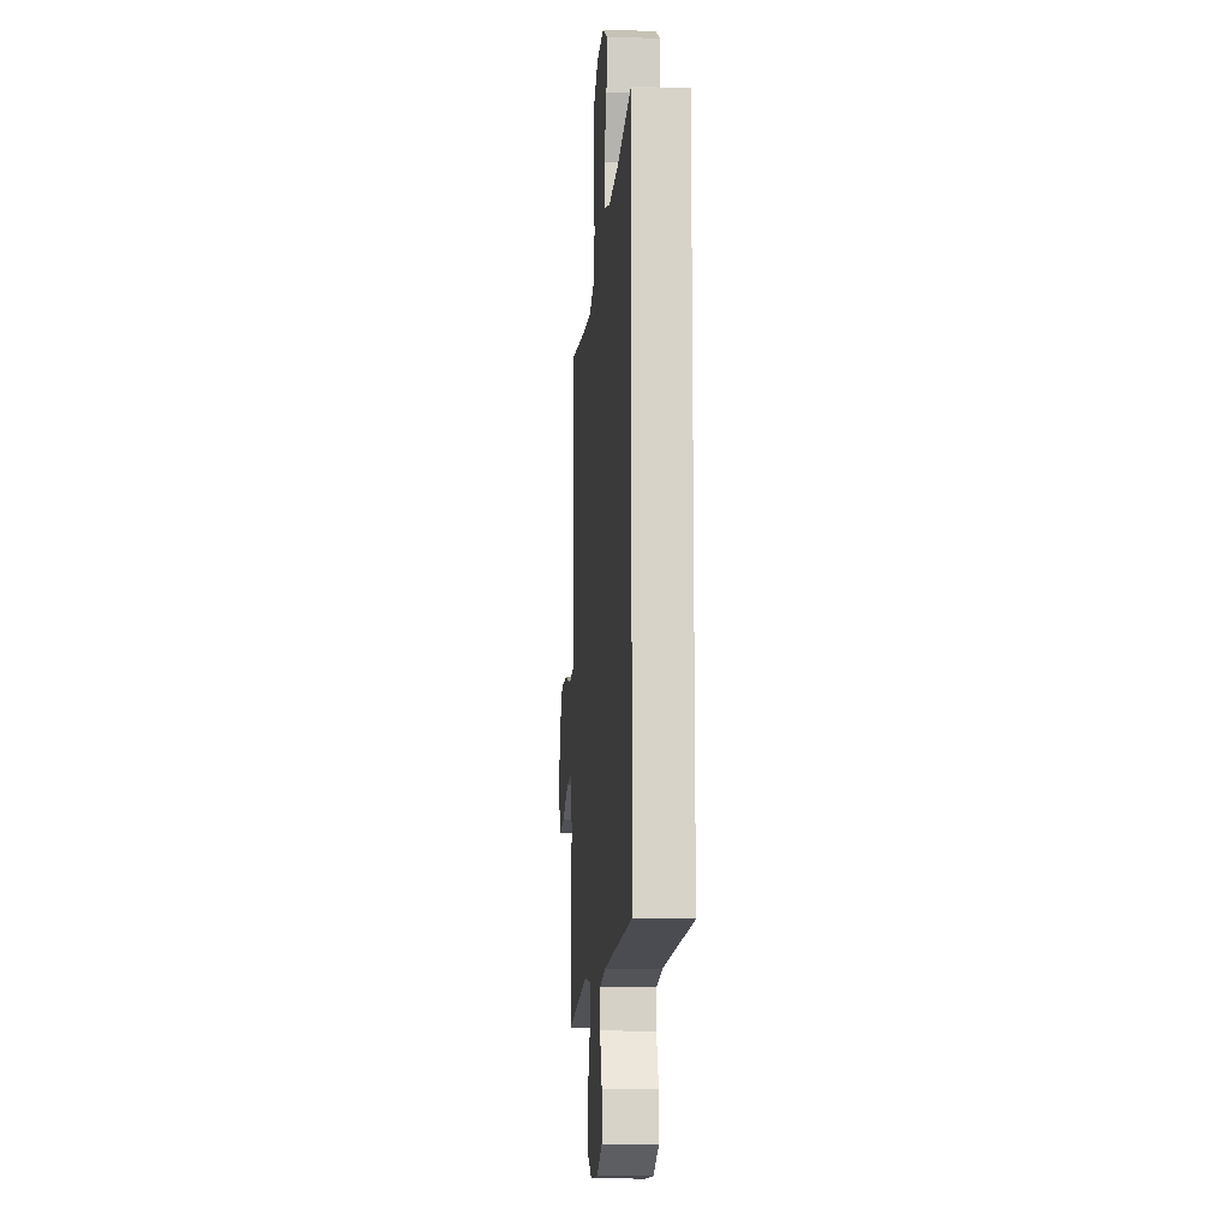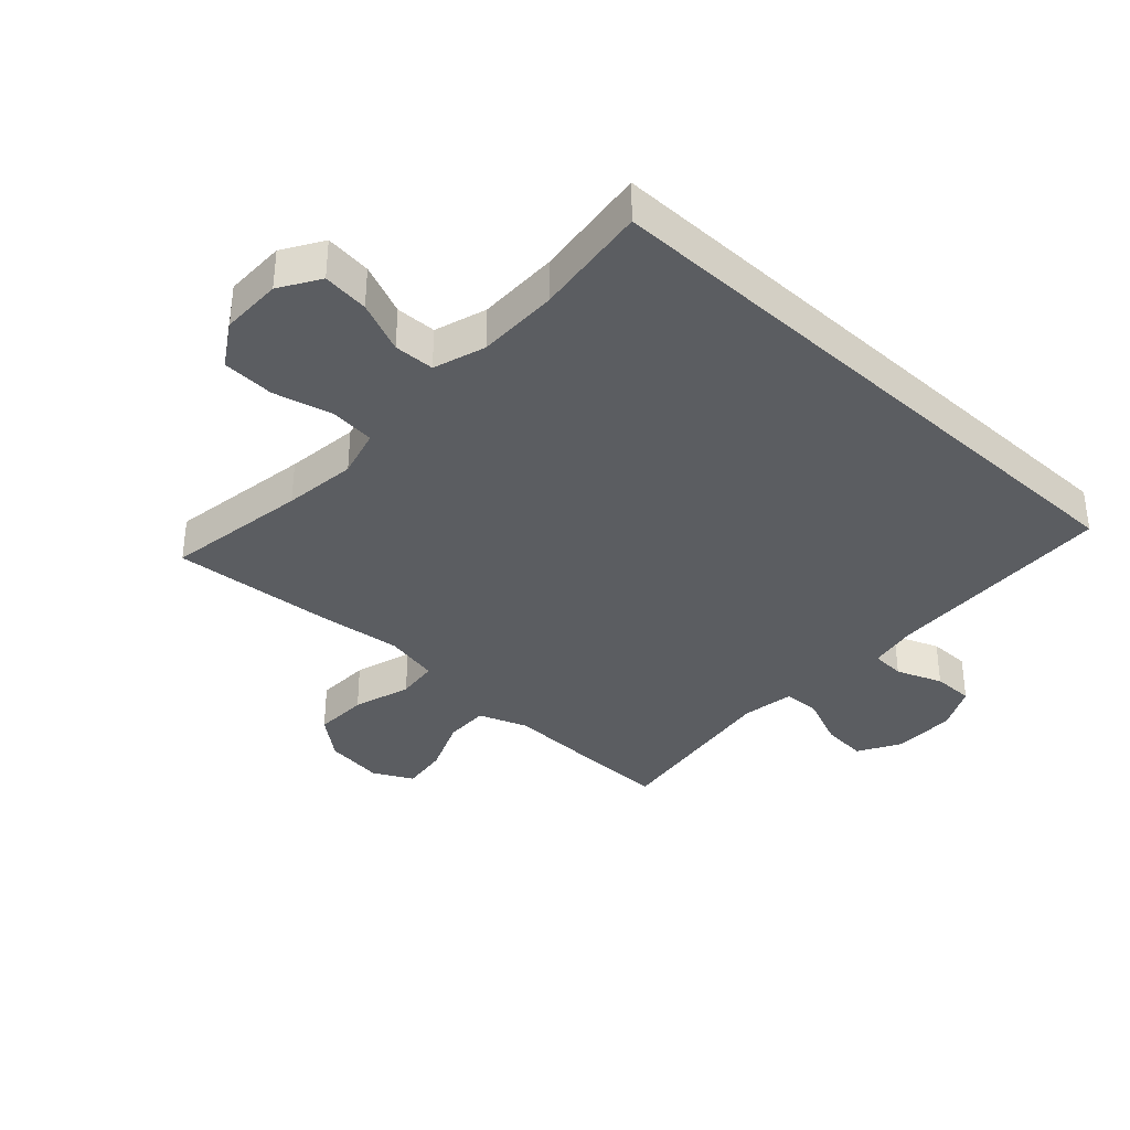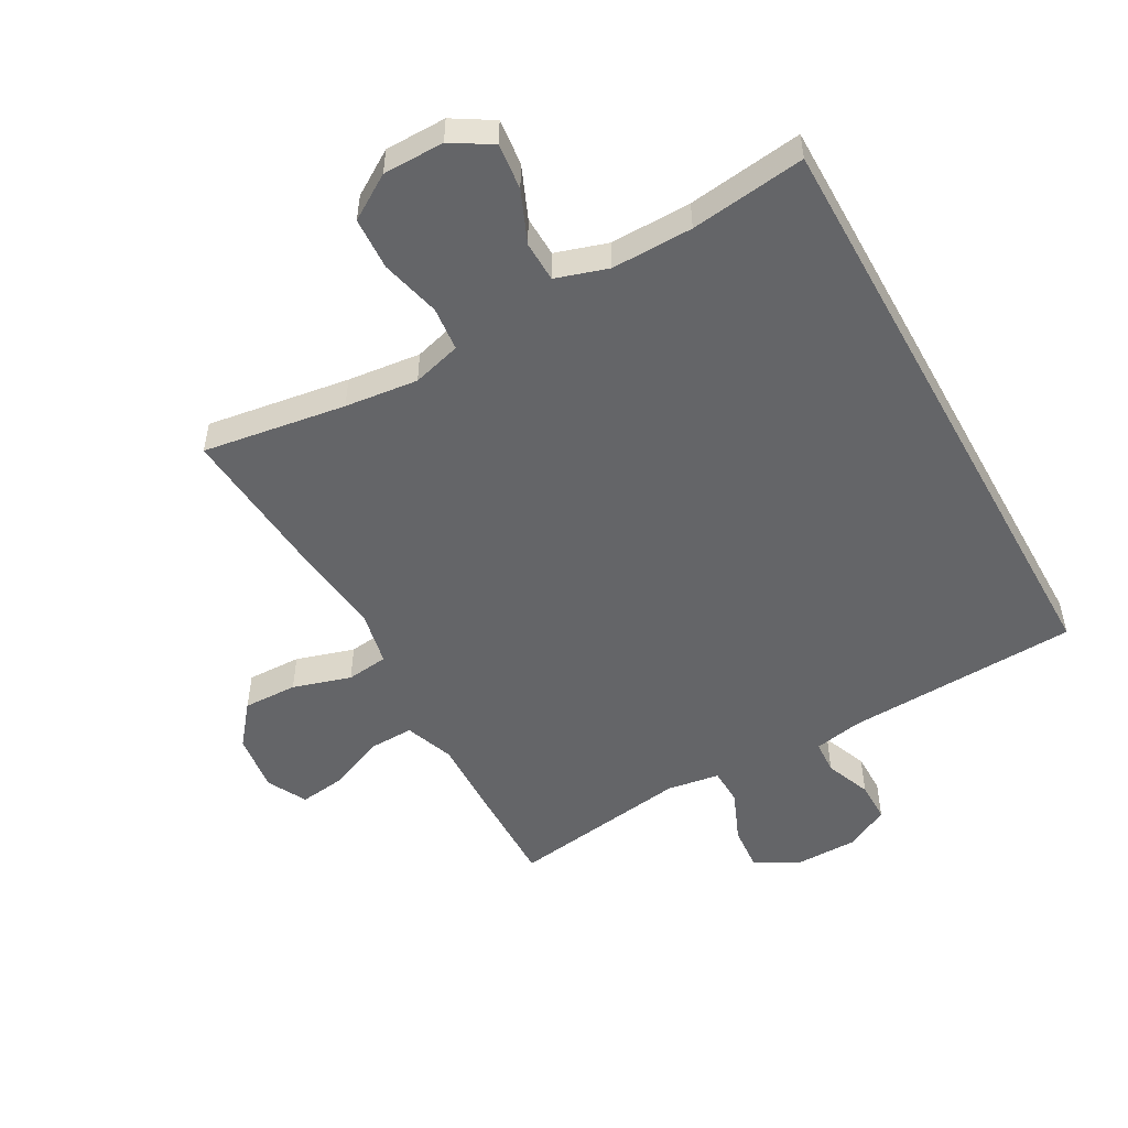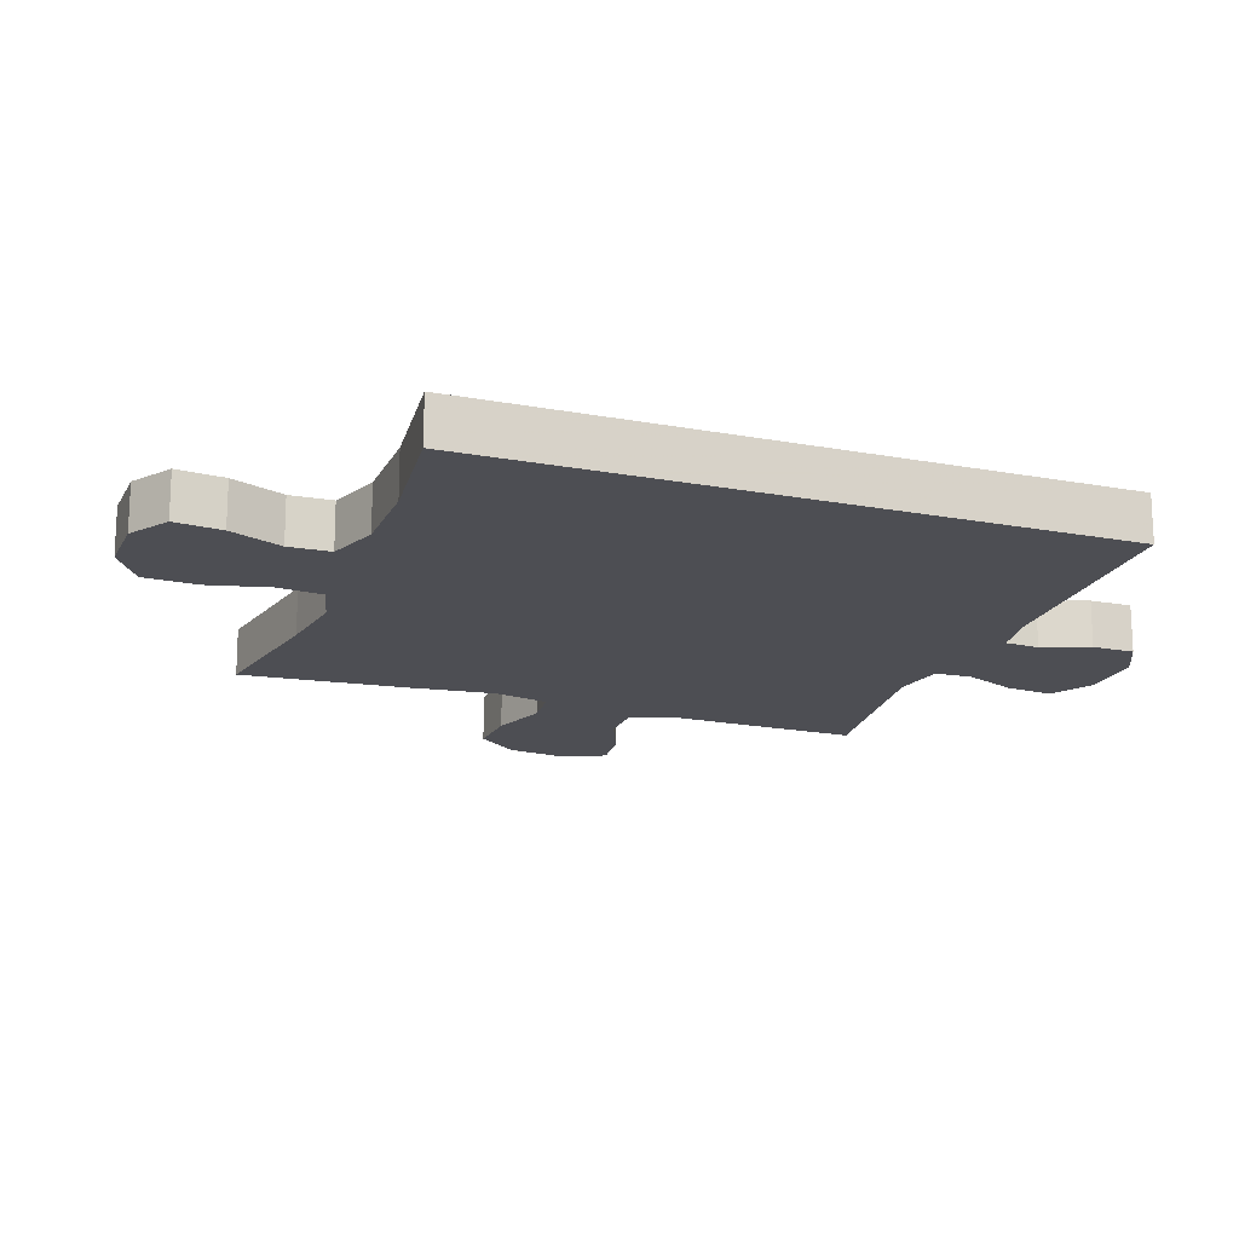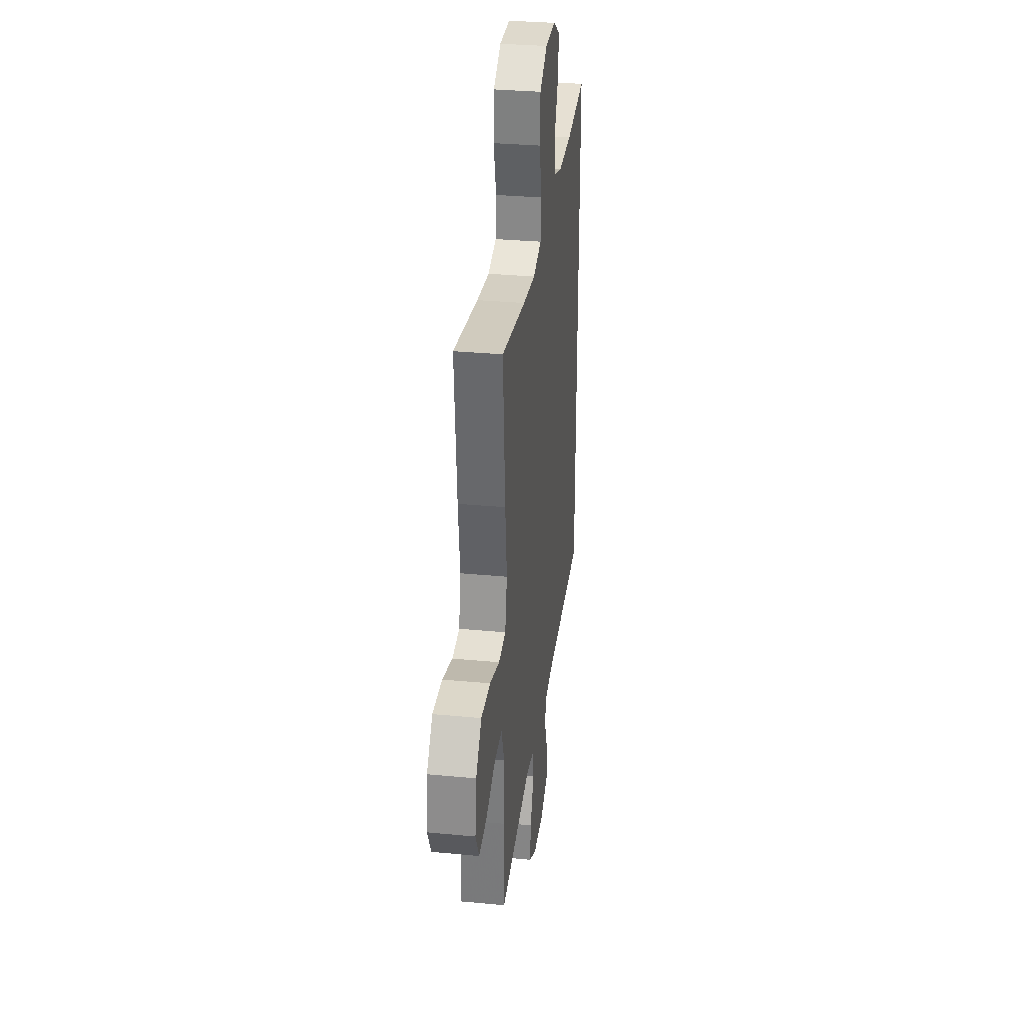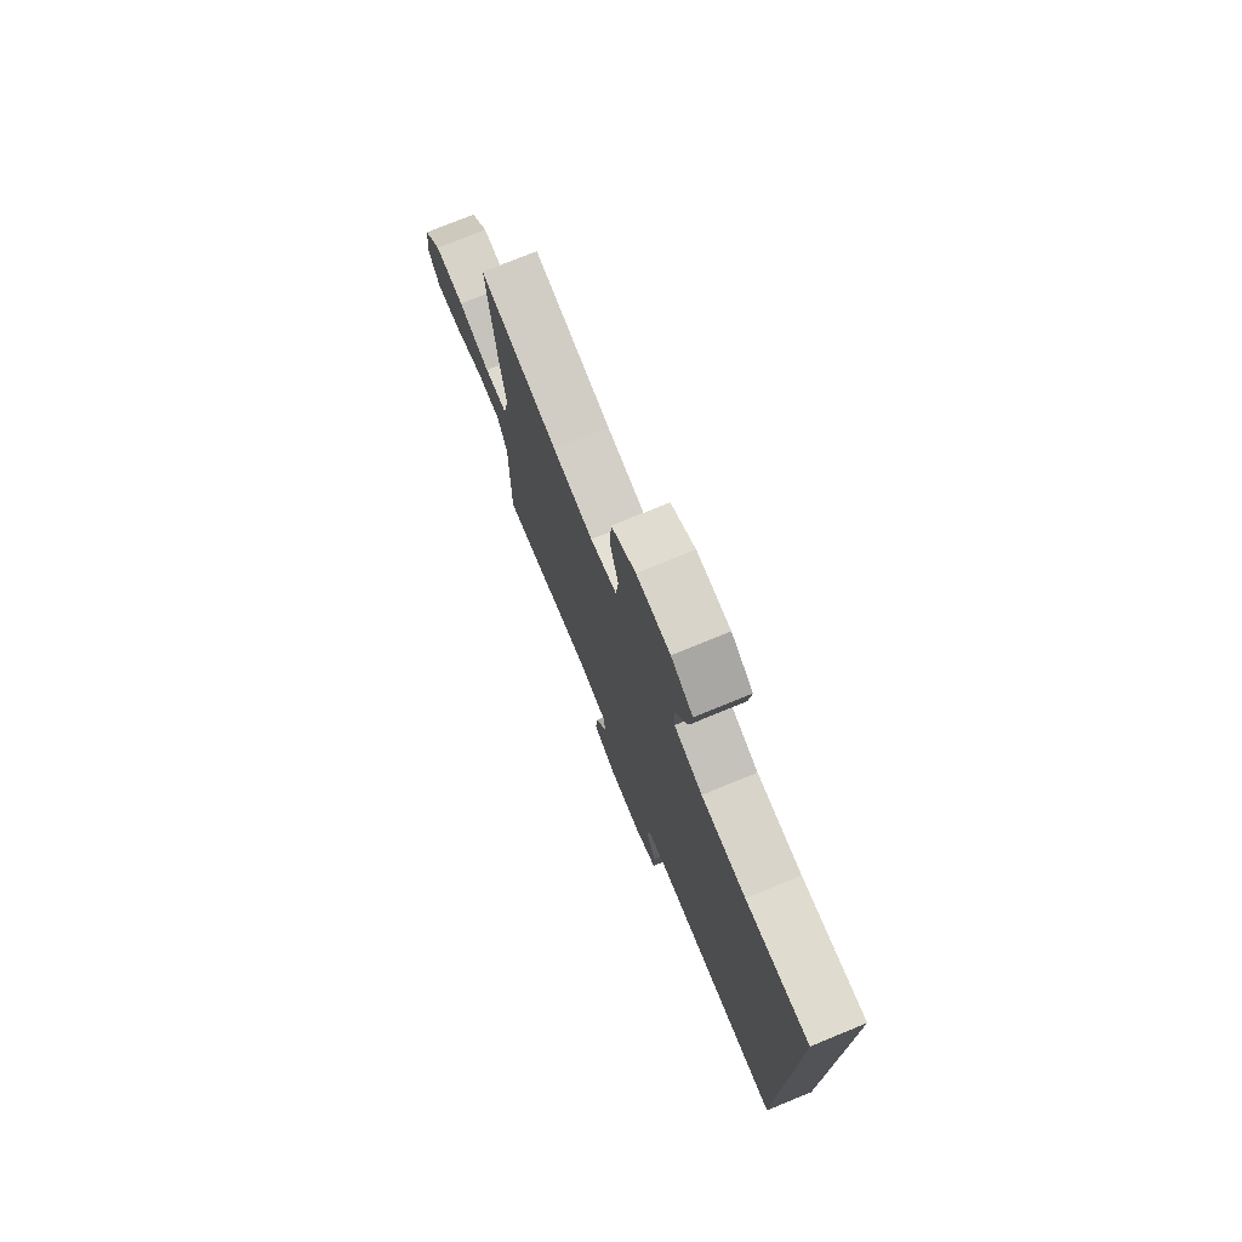
<metadata>
{"format":"obj","ext":"obj","renderer":"f3d","projection":"perspective","resolution":1024,"background":"white","views":[{"elev":-12.7,"azim":85.3,"up":"+Z"},{"elev":-36.1,"azim":46.9,"up":"+Y"},{"elev":-51.6,"azim":29.0,"up":"+Y"},{"elev":-17.3,"azim":69.3,"up":"+Y"},{"elev":31.6,"azim":-82.3,"up":"+Z"},{"elev":76.1,"azim":67.8,"up":"+Z"}]}
</metadata>
<code>
v 0.5 0.07 0.51
v 0.5 0.07 -0.459
v 0.126 0.07 -0.477
v 0.049 0.07 -0.492
v 0.046 0.07 -0.546
v 0.075 0.07 -0.619
v 0.075 0.07 -0.685
v 0.004 0.07 -0.721
v -0.097 0.07 -0.722
v -0.165 0.07 -0.684
v -0.159 0.07 -0.611
v -0.125 0.07 -0.529
v -0.127 0.07 -0.47
v -0.211 0.07 -0.457
v -0.5 0.07 -0.5
v -0.498 0.07 -0.334
v -0.495 0.07 -0.211
v -0.524 0.07 -0.133
v -0.595 0.07 -0.135
v -0.685 0.07 -0.173
v -0.759 0.07 -0.183
v -0.792 0.07 -0.12
v -0.78 0.07 -0.025
v -0.727 0.07 0.041
v -0.64 0.07 0.039
v -0.547 0.07 0.011
v -0.48 0.07 0.019
v -0.462 0.07 0.107
v -0.478 0.07 0.238
v -0.5 0.07 0.5
v -0.271 0.07 0.466
v -0.154 0.07 0.453
v -0.076 0.07 0.475
v -0.069 0.07 0.546
v -0.093 0.07 0.641
v -0.089 0.07 0.725
v -0.018 0.07 0.77
v 0.08 0.07 0.771
v 0.144 0.07 0.732
v 0.136 0.07 0.658
v 0.101 0.07 0.575
v 0.103 0.07 0.51
v 0.186 0.07 0.484
v 0.316 0.07 0.486
v 0.5 0 0.51
v 0.5 0 -0.459
v 0.126 0 -0.477
v 0.049 0 -0.492
v 0.046 0 -0.546
v 0.075 0 -0.619
v 0.075 0 -0.685
v 0.004 0 -0.721
v -0.097 0 -0.722
v -0.165 0 -0.684
v -0.159 0 -0.611
v -0.125 0 -0.529
v -0.127 0 -0.47
v -0.211 0 -0.457
v -0.5 0 -0.5
v -0.498 0 -0.334
v -0.495 0 -0.211
v -0.524 0 -0.133
v -0.595 0 -0.135
v -0.685 0 -0.173
v -0.759 0 -0.183
v -0.792 0 -0.12
v -0.78 0 -0.025
v -0.727 0 0.041
v -0.64 0 0.039
v -0.547 0 0.011
v -0.48 0 0.019
v -0.462 0 0.107
v -0.478 0 0.238
v -0.5 0 0.5
v -0.271 0 0.466
v -0.154 0 0.453
v -0.076 0 0.475
v -0.069 0 0.546
v -0.093 0 0.641
v -0.089 0 0.725
v -0.018 0 0.77
v 0.08 0 0.771
v 0.144 0 0.732
v 0.136 0 0.658
v 0.101 0 0.575
v 0.103 0 0.51
v 0.186 0 0.484
v 0.316 0 0.486
f 38 39 40 41
f 38 41 42
f 37 38 42
f 34 35 36 37
f 33 34 37 42
f 32 33 42 43
f 28 29 30 31
f 27 28 31 32
f 23 24 25 26
f 23 26 27
f 22 23 27
f 19 20 21 22
f 18 19 22 27
f 17 18 27 32
f 14 15 16 17
f 13 14 17 32
f 9 10 11 12
f 5 6 7 8
f 4 5 8 9
f 44 1 2 3
f 44 3 4
f 13 32 43 44
f 12 13 44
f 4 9 12 44
f 85 84 83 82
f 86 85 82
f 86 82 81
f 81 80 79 78
f 86 81 78 77
f 87 86 77 76
f 75 74 73 72
f 76 75 72 71
f 70 69 68 67
f 71 70 67
f 71 67 66
f 66 65 64 63
f 71 66 63 62
f 76 71 62 61
f 61 60 59 58
f 76 61 58 57
f 56 55 54 53
f 52 51 50 49
f 53 52 49 48
f 47 46 45 88
f 48 47 88
f 88 87 76 57
f 88 57 56
f 88 56 53 48
f 1 45 46 2
f 2 46 47 3
f 3 47 48 4
f 4 48 49 5
f 5 49 50 6
f 6 50 51 7
f 7 51 52 8
f 8 52 53 9
f 9 53 54 10
f 10 54 55 11
f 11 55 56 12
f 12 56 57 13
f 13 57 58 14
f 14 58 59 15
f 15 59 60 16
f 16 60 61 17
f 17 61 62 18
f 18 62 63 19
f 19 63 64 20
f 20 64 65 21
f 21 65 66 22
f 22 66 67 23
f 23 67 68 24
f 24 68 69 25
f 25 69 70 26
f 26 70 71 27
f 27 71 72 28
f 28 72 73 29
f 29 73 74 30
f 30 74 75 31
f 31 75 76 32
f 32 76 77 33
f 33 77 78 34
f 34 78 79 35
f 35 79 80 36
f 36 80 81 37
f 37 81 82 38
f 38 82 83 39
f 39 83 84 40
f 40 84 85 41
f 41 85 86 42
f 42 86 87 43
f 43 87 88 44
f 44 88 45 1

</code>
